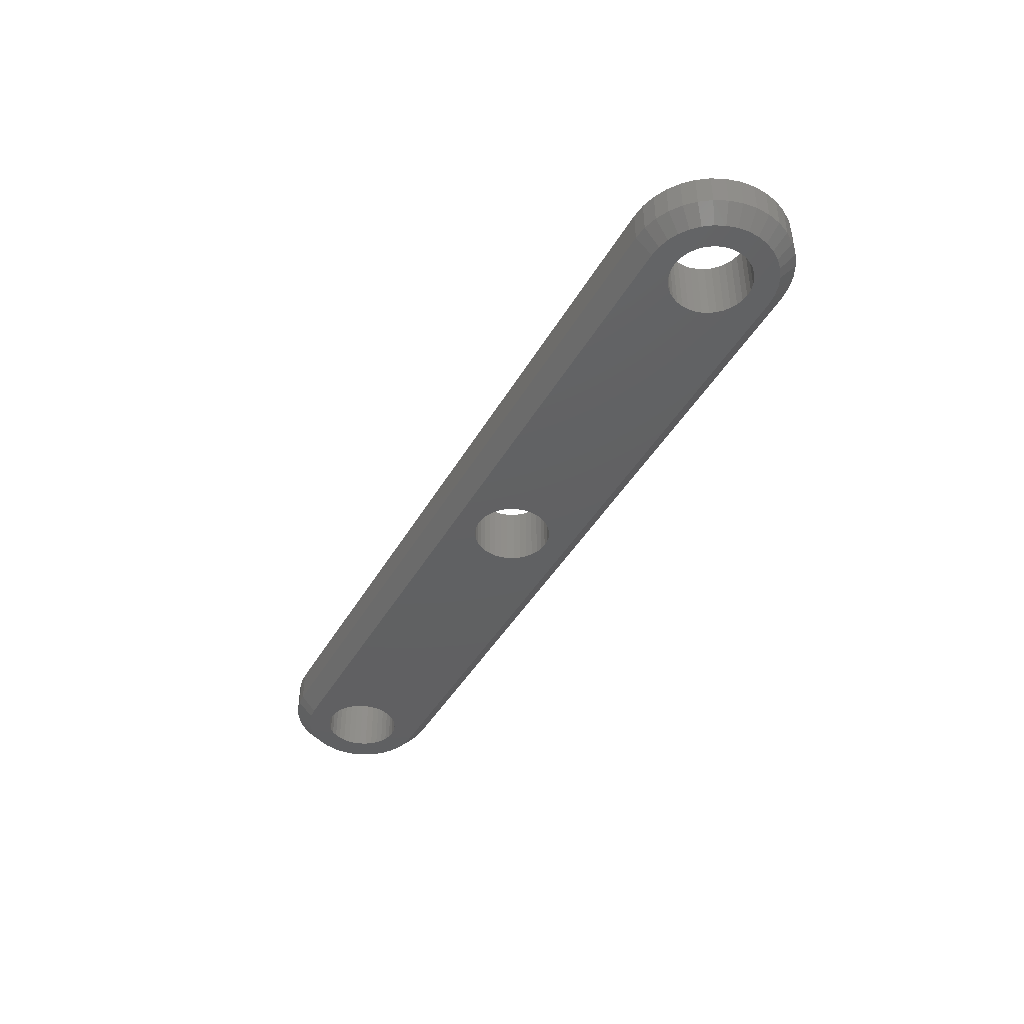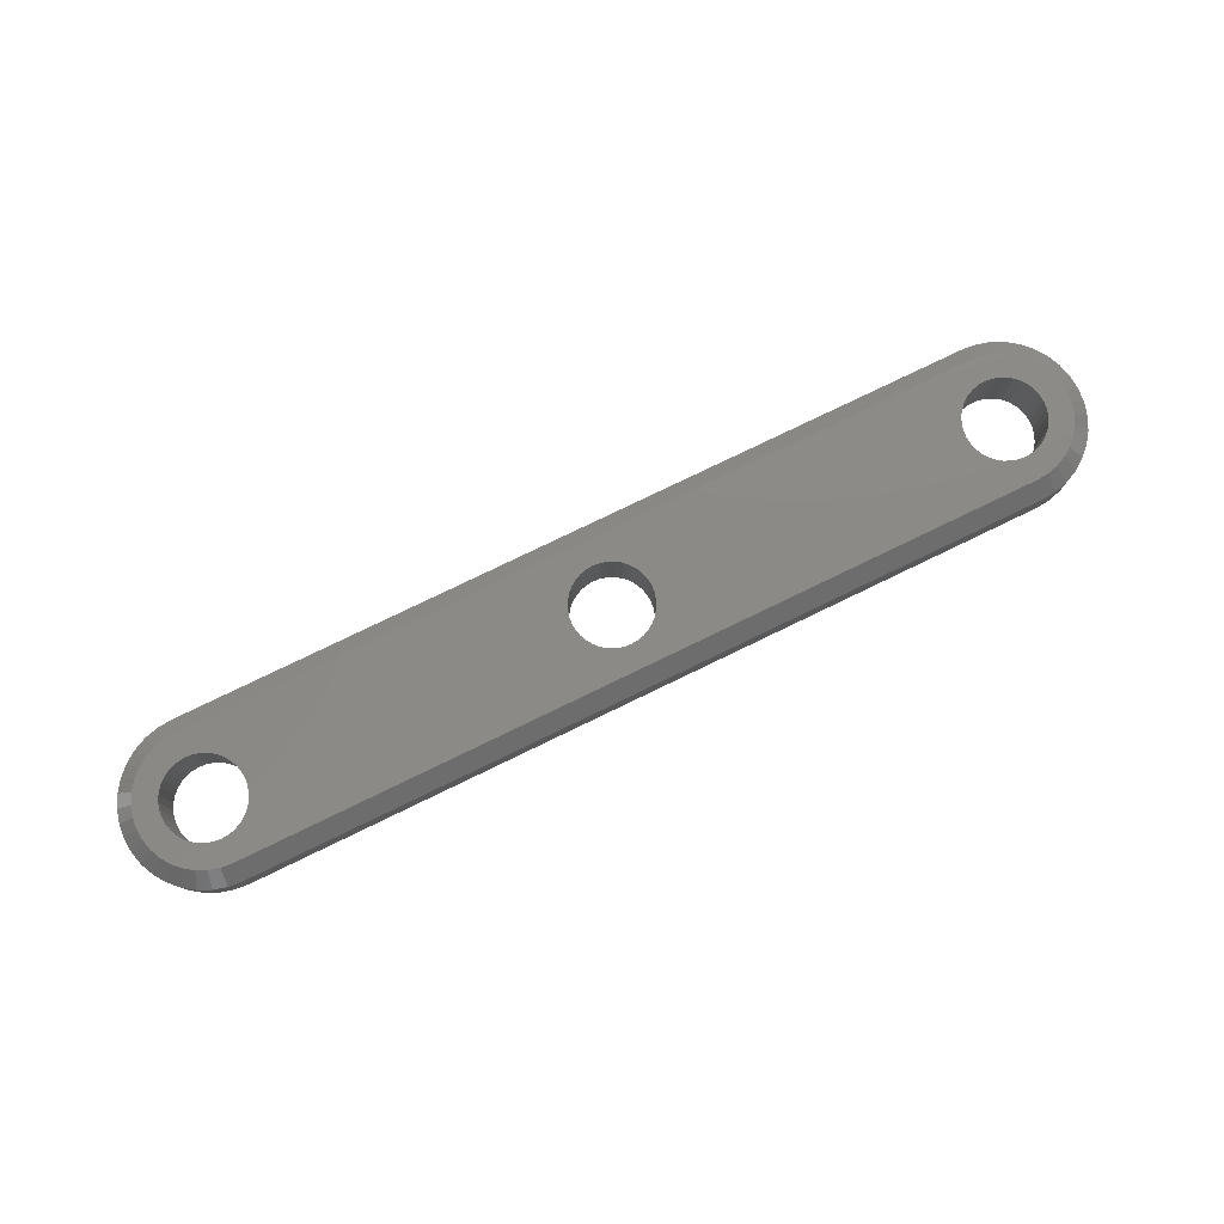
<metadata>
{"format":"stl","ext":"stl","renderer":"f3d","projection":"perspective","resolution":1024,"background":"white","views":[{"elev":-42.3,"azim":-117.5,"up":"+Z"},{"elev":78.1,"azim":154.2,"up":"+Z"}]}
</metadata>
<code>
# stl→obj: 400 verts, 744 faces
v 50 -5 1
v 50 -5 3
v -2.647e-21 -5 1
v -2.647e-21 -5 3
v 50.87 -4.924 1
v 50.87 -4.924 3
v 51.71 -4.698 1
v 51.71 -4.698 3
v 52.5 -4.33 1
v 52.5 -4.33 3
v 53.21 -3.83 1
v 53.21 -3.83 3
v 53.83 -3.214 1
v 53.83 -3.214 3
v 54.33 -2.5 1
v 54.33 -2.5 3
v 54.7 -1.71 1
v 54.7 -1.71 3
v 54.92 -0.8682 1
v 54.92 -0.8682 3
v 55 6.123e-16 1
v 55 6.123e-16 3
v 54.92 0.8682 1
v 54.92 0.8682 3
v 54.7 1.71 1
v 54.7 1.71 3
v 54.33 2.5 1
v 54.33 2.5 3
v 53.83 3.214 1
v 53.83 3.214 3
v 53.21 3.83 1
v 53.21 3.83 3
v 52.5 4.33 1
v 52.5 4.33 3
v 51.71 4.698 1
v 51.71 4.698 3
v 50.87 4.924 1
v 50.87 4.924 3
v 50 5 1
v 50 5 3
v -3.062e-16 5 1
v -2.647e-21 5 3
v 47.5 -6.123e-16 4
v 47.5 -6.123e-16 0
v 47.54 0.4341 4
v 47.54 0.4341 0
v 47.65 0.8551 4
v 47.65 0.8551 0
v 47.83 1.25 4
v 47.83 1.25 0
v 48.08 1.607 4
v 48.08 1.607 0
v 48.39 1.915 4
v 48.39 1.915 0
v 48.75 2.165 4
v 48.75 2.165 0
v 49.14 2.349 4
v 49.14 2.349 0
v 49.57 2.462 4
v 49.57 2.462 0
v 50 2.5 4
v 50 2.5 0
v 50.43 2.462 4
v 50.43 2.462 0
v 50.86 2.349 4
v 50.86 2.349 0
v 51.25 2.165 4
v 51.25 2.165 0
v 51.61 1.915 4
v 51.61 1.915 0
v 51.92 1.607 4
v 51.92 1.607 0
v 52.17 1.25 4
v 52.17 1.25 0
v 52.35 0.8551 4
v 52.35 0.8551 0
v 52.46 0.4341 4
v 52.46 0.4341 0
v 52.5 3.062e-16 4
v 52.5 3.062e-16 0
v 52.46 -0.4341 4
v 52.46 -0.4341 0
v 52.35 -0.8551 4
v 52.35 -0.8551 0
v 52.17 -1.25 4
v 52.17 -1.25 0
v 51.92 -1.607 4
v 51.92 -1.607 0
v 51.61 -1.915 4
v 51.61 -1.915 0
v 51.25 -2.165 4
v 51.25 -2.165 0
v 50.86 -2.349 4
v 50.86 -2.349 0
v 50.43 -2.462 4
v 50.43 -2.462 0
v 50 -2.5 4
v 50 -2.5 0
v 49.57 -2.462 4
v 49.57 -2.462 0
v 49.14 -2.349 4
v 49.14 -2.349 0
v 48.75 -2.165 4
v 48.75 -2.165 0
v 48.39 -1.915 4
v 48.39 -1.915 0
v 48.08 -1.607 4
v 48.08 -1.607 0
v 47.83 -1.25 4
v 47.83 -1.25 0
v 47.65 -0.8551 4
v 47.65 -0.8551 0
v 47.54 -0.4341 4
v 47.54 -0.4341 0
v 22.5 -6.123e-16 4
v 22.5 -6.123e-16 0
v 22.54 0.4341 4
v 22.54 0.4341 0
v 22.65 0.8551 4
v 22.65 0.8551 0
v 22.83 1.25 4
v 22.83 1.25 0
v 23.08 1.607 4
v 23.08 1.607 0
v 23.39 1.915 4
v 23.39 1.915 0
v 23.75 2.165 4
v 23.75 2.165 0
v 24.14 2.349 4
v 24.14 2.349 0
v 24.57 2.462 4
v 24.57 2.462 0
v 25 2.5 4
v 25 2.5 0
v 25.43 2.462 4
v 25.43 2.462 0
v 25.86 2.349 4
v 25.86 2.349 0
v 26.25 2.165 4
v 26.25 2.165 0
v 26.61 1.915 4
v 26.61 1.915 0
v 26.92 1.607 4
v 26.92 1.607 0
v 27.17 1.25 4
v 27.17 1.25 0
v 27.35 0.8551 4
v 27.35 0.8551 0
v 27.46 0.4341 4
v 27.46 0.4341 0
v 27.5 3.062e-16 4
v 27.5 3.062e-16 0
v 27.46 -0.4341 4
v 27.46 -0.4341 0
v 27.35 -0.8551 4
v 27.35 -0.8551 0
v 27.17 -1.25 4
v 27.17 -1.25 0
v 26.92 -1.607 4
v 26.92 -1.607 0
v 26.61 -1.915 4
v 26.61 -1.915 0
v 26.25 -2.165 4
v 26.25 -2.165 0
v 25.86 -2.349 4
v 25.86 -2.349 0
v 25.43 -2.462 4
v 25.43 -2.462 0
v 25 -2.5 4
v 25 -2.5 0
v 24.57 -2.462 4
v 24.57 -2.462 0
v 24.14 -2.349 4
v 24.14 -2.349 0
v 23.75 -2.165 4
v 23.75 -2.165 0
v 23.39 -1.915 4
v 23.39 -1.915 0
v 23.08 -1.607 4
v 23.08 -1.607 0
v 22.83 -1.25 4
v 22.83 -1.25 0
v 22.65 -0.8551 4
v 22.65 -0.8551 0
v 22.54 -0.4341 4
v 22.54 -0.4341 0
v -1.531e-15 5 3
v -1.531e-15 5 1
v -0.8682 4.924 1
v -0.8682 4.924 3
v -1.71 4.698 1
v -1.71 4.698 3
v -2.5 4.33 1
v -2.5 4.33 3
v -3.214 3.83 1
v -3.214 3.83 3
v -3.83 3.214 1
v -3.83 3.214 3
v -4.33 2.5 1
v -4.33 2.5 3
v -4.698 1.71 1
v -4.698 1.71 3
v -4.924 0.8682 1
v -4.924 0.8682 3
v -5 -1.225e-15 1
v -5 -1.225e-15 3
v -4.924 -0.8682 1
v -4.924 -0.8682 3
v -4.698 -1.71 1
v -4.698 -1.71 3
v -4.33 -2.5 1
v -4.33 -2.5 3
v -3.83 -3.214 1
v -3.83 -3.214 3
v -3.214 -3.83 1
v -3.214 -3.83 3
v -2.5 -4.33 1
v -2.5 -4.33 3
v -1.71 -4.698 1
v -1.71 -4.698 3
v -0.8682 -4.924 1
v -0.8682 -4.924 3
v 9.185e-16 -5 1
v 9.185e-16 -5 3
v -2.5 -6.123e-16 4
v -2.5 -6.123e-16 0
v -2.462 0.4341 4
v -2.462 0.4341 0
v -2.349 0.8551 4
v -2.349 0.8551 0
v -2.165 1.25 4
v -2.165 1.25 0
v -1.915 1.607 4
v -1.915 1.607 0
v -1.607 1.915 4
v -1.607 1.915 0
v -1.25 2.165 4
v -1.25 2.165 0
v -0.8551 2.349 4
v -0.8551 2.349 0
v -0.4341 2.462 4
v -0.4341 2.462 0
v -1.531e-16 2.5 4
v -1.531e-16 2.5 0
v 0.4341 2.462 4
v 0.4341 2.462 0
v 0.8551 2.349 4
v 0.8551 2.349 0
v 1.25 2.165 4
v 1.25 2.165 0
v 1.607 1.915 4
v 1.607 1.915 0
v 1.915 1.607 4
v 1.915 1.607 0
v 2.165 1.25 4
v 2.165 1.25 0
v 2.349 0.8551 4
v 2.349 0.8551 0
v 2.462 0.4341 4
v 2.462 0.4341 0
v 2.5 3.062e-16 4
v 2.5 3.062e-16 0
v 2.462 -0.4341 4
v 2.462 -0.4341 0
v 2.349 -0.8551 4
v 2.349 -0.8551 0
v 2.165 -1.25 4
v 2.165 -1.25 0
v 1.915 -1.607 4
v 1.915 -1.607 0
v 1.607 -1.915 4
v 1.607 -1.915 0
v 1.25 -2.165 4
v 1.25 -2.165 0
v 0.8551 -2.349 4
v 0.8551 -2.349 0
v 0.4341 -2.462 4
v 0.4341 -2.462 0
v 4.592e-16 -2.5 4
v 4.592e-16 -2.5 0
v -0.4341 -2.462 4
v -0.4341 -2.462 0
v -0.8551 -2.349 4
v -0.8551 -2.349 0
v -1.25 -2.165 4
v -1.25 -2.165 0
v -1.607 -1.915 4
v -1.607 -1.915 0
v -1.915 -1.607 4
v -1.915 -1.607 0
v -2.165 -1.25 4
v -2.165 -1.25 0
v -2.349 -0.8551 4
v -2.349 -0.8551 0
v -2.462 -0.4341 4
v -2.462 -0.4341 0
v 2.5 9.185e-16 4
v 22.5 0 4
v 47.5 0 4
v -2.118e-21 4 4
v 27.5 9.185e-16 4
v 50 -4 4
v 50 4 4
v -5.204e-17 -4 4
v -0.6946 -3.939 4
v -1.368 -3.759 4
v -2 -3.464 4
v -2.571 -3.064 4
v -3.064 -2.571 4
v -3.464 -2 4
v -3.759 -1.368 4
v -3.939 -0.6946 4
v -4 -8.085e-15 4
v -2.5 0 4
v -3.939 0.6946 4
v -3.759 1.368 4
v -3.464 2 4
v -3.064 2.571 4
v -2.571 3.064 4
v -2 3.464 4
v -1.368 3.759 4
v -0.6946 3.939 4
v 50.69 3.939 4
v 51.37 3.759 4
v 52 3.464 4
v 52.57 3.064 4
v 53.06 2.571 4
v 53.46 2 4
v 53.76 1.368 4
v 53.94 0.6946 4
v 54 5.819e-15 4
v 52.5 9.185e-16 4
v 53.94 -0.6946 4
v 53.76 -1.368 4
v 53.46 -2 4
v 53.06 -2.571 4
v 52.57 -3.064 4
v 52 -3.464 4
v 51.37 -3.759 4
v 50.69 -3.939 4
v -7.348e-16 -4 0
v 47.5 0 0
v -2.118e-21 4 0
v 50 -4 0
v 50 4 0
v 22.5 0 0
v -0.6946 3.939 0
v -1.368 3.759 0
v -2 3.464 0
v -2.571 3.064 0
v -3.064 2.571 0
v -3.464 2 0
v -3.759 1.368 0
v -3.939 0.6946 0
v -4 5.819e-15 0
v -2.5 0 0
v -3.939 -0.6946 0
v -3.759 -1.368 0
v -3.464 -2 0
v -3.064 -2.571 0
v -2.571 -3.064 0
v -2 -3.464 0
v -1.368 -3.759 0
v -0.6946 -3.939 0
v 50.69 -3.939 0
v 51.37 -3.759 0
v 52 -3.464 0
v 52.57 -3.064 0
v 53.06 -2.571 0
v 53.46 -2 0
v 53.76 -1.368 0
v 53.94 -0.6946 0
v 54 -8.085e-15 0
v 53.94 0.6946 0
v 53.76 1.368 0
v 53.46 2 0
v 53.06 2.571 0
v 52.57 3.064 0
v 52 3.464 0
v 51.37 3.759 0
v 50.69 3.939 0
v -2.647e-21 5 1
v -2.118e-21 4 -5.417e-33
v 55 -6.939e-16 1
v 54 -5.551e-16 0
v -1.022e-15 -4 0
v -1.278e-15 -5 1
v -5 1e-15 1
v -4 8e-16 0
v 3.062e-16 5 1
v 2.449e-16 4 0
v -9.185e-16 -5 1
v -5.204e-17 -4 -6.771e-33
v 55 6.939e-16 3
v 54 5.551e-16 4
v -1.512e-15 4 4
v -1.89e-15 5 3
v -5 -1.612e-15 3
v -4 -1.29e-15 4
v 7.348e-16 -4 4
f 1 2 3
f 3 2 4
f 2 1 5
f 2 5 6
f 6 5 7
f 6 7 8
f 8 7 9
f 8 9 10
f 10 9 11
f 10 11 12
f 12 11 13
f 12 13 14
f 14 13 15
f 14 15 16
f 16 15 17
f 16 17 18
f 18 17 19
f 18 19 20
f 20 19 21
f 20 21 22
f 22 21 23
f 22 23 24
f 24 23 25
f 24 25 26
f 26 25 27
f 26 27 28
f 28 27 29
f 28 29 30
f 30 29 31
f 30 31 32
f 32 31 33
f 32 33 34
f 34 33 35
f 34 35 36
f 36 35 37
f 36 37 38
f 38 37 39
f 38 39 40
f 41 42 39
f 39 42 40
f 43 44 45
f 45 44 46
f 45 46 47
f 47 46 48
f 47 48 49
f 49 48 50
f 49 50 51
f 51 50 52
f 51 52 53
f 53 52 54
f 53 54 55
f 55 54 56
f 55 56 57
f 57 56 58
f 57 58 59
f 59 58 60
f 59 60 61
f 61 60 62
f 61 62 63
f 63 62 64
f 63 64 65
f 65 64 66
f 65 66 67
f 67 66 68
f 67 68 69
f 69 68 70
f 69 70 71
f 71 70 72
f 71 72 73
f 73 72 74
f 73 74 75
f 75 74 76
f 75 76 77
f 77 76 78
f 77 78 79
f 79 78 80
f 79 80 81
f 81 80 82
f 81 82 83
f 83 82 84
f 83 84 85
f 85 84 86
f 85 86 87
f 87 86 88
f 87 88 89
f 89 88 90
f 89 90 91
f 91 90 92
f 91 92 93
f 93 92 94
f 93 94 95
f 95 94 96
f 95 96 97
f 97 96 98
f 97 98 99
f 99 98 100
f 99 100 101
f 101 100 102
f 101 102 103
f 103 102 104
f 103 104 105
f 105 104 106
f 105 106 107
f 107 106 108
f 107 108 109
f 109 108 110
f 109 110 111
f 111 110 112
f 111 112 113
f 113 112 114
f 113 114 43
f 43 114 44
f 115 116 117
f 117 116 118
f 117 118 119
f 119 118 120
f 119 120 121
f 121 120 122
f 121 122 123
f 123 122 124
f 123 124 125
f 125 124 126
f 125 126 127
f 127 126 128
f 127 128 129
f 129 128 130
f 129 130 131
f 131 130 132
f 131 132 133
f 133 132 134
f 133 134 135
f 135 134 136
f 135 136 137
f 137 136 138
f 137 138 139
f 139 138 140
f 139 140 141
f 141 140 142
f 141 142 143
f 143 142 144
f 143 144 145
f 145 144 146
f 145 146 147
f 147 146 148
f 147 148 149
f 149 148 150
f 149 150 151
f 151 150 152
f 151 152 153
f 153 152 154
f 153 154 155
f 155 154 156
f 155 156 157
f 157 156 158
f 157 158 159
f 159 158 160
f 159 160 161
f 161 160 162
f 161 162 163
f 163 162 164
f 163 164 165
f 165 164 166
f 165 166 167
f 167 166 168
f 167 168 169
f 169 168 170
f 169 170 171
f 171 170 172
f 171 172 173
f 173 172 174
f 173 174 175
f 175 174 176
f 175 176 177
f 177 176 178
f 177 178 179
f 179 178 180
f 179 180 181
f 181 180 182
f 181 182 183
f 183 182 184
f 183 184 185
f 185 184 186
f 185 186 115
f 115 186 116
f 187 188 189
f 187 189 190
f 190 189 191
f 190 191 192
f 192 191 193
f 192 193 194
f 194 193 195
f 194 195 196
f 196 195 197
f 196 197 198
f 198 197 199
f 198 199 200
f 200 199 201
f 200 201 202
f 202 201 203
f 202 203 204
f 204 203 205
f 204 205 206
f 206 205 207
f 206 207 208
f 208 207 209
f 208 209 210
f 210 209 211
f 210 211 212
f 212 211 213
f 212 213 214
f 214 213 215
f 214 215 216
f 216 215 217
f 216 217 218
f 218 217 219
f 218 219 220
f 220 219 221
f 220 221 222
f 222 221 223
f 222 223 224
f 225 226 227
f 227 226 228
f 227 228 229
f 229 228 230
f 229 230 231
f 231 230 232
f 231 232 233
f 233 232 234
f 233 234 235
f 235 234 236
f 235 236 237
f 237 236 238
f 237 238 239
f 239 238 240
f 239 240 241
f 241 240 242
f 241 242 243
f 243 242 244
f 243 244 245
f 245 244 246
f 245 246 247
f 247 246 248
f 247 248 249
f 249 248 250
f 249 250 251
f 251 250 252
f 251 252 253
f 253 252 254
f 253 254 255
f 255 254 256
f 255 256 257
f 257 256 258
f 257 258 259
f 259 258 260
f 259 260 261
f 261 260 262
f 261 262 263
f 263 262 264
f 263 264 265
f 265 264 266
f 265 266 267
f 267 266 268
f 267 268 269
f 269 268 270
f 269 270 271
f 271 270 272
f 271 272 273
f 273 272 274
f 273 274 275
f 275 274 276
f 275 276 277
f 277 276 278
f 277 278 279
f 279 278 280
f 279 280 281
f 281 280 282
f 281 282 283
f 283 282 284
f 283 284 285
f 285 284 286
f 285 286 287
f 287 286 288
f 287 288 289
f 289 288 290
f 289 290 291
f 291 290 292
f 291 292 293
f 293 292 294
f 293 294 295
f 295 294 296
f 295 296 225
f 225 296 226
f 107 109 135
f 147 101 145
f 145 101 103
f 145 103 105
f 107 135 105
f 105 135 137
f 105 137 139
f 139 141 105
f 105 141 143
f 105 143 145
f 175 297 173
f 173 297 171
f 175 177 297
f 297 177 179
f 297 179 181
f 249 251 298
f 298 251 253
f 298 253 255
f 109 111 135
f 135 111 113
f 135 113 299
f 119 121 300
f 255 257 298
f 298 257 259
f 298 259 185
f 185 259 297
f 185 297 183
f 183 297 181
f 147 149 101
f 101 149 301
f 101 301 99
f 99 301 153
f 99 153 302
f 302 153 155
f 302 155 157
f 121 123 300
f 300 123 125
f 300 125 127
f 157 159 302
f 302 159 161
f 302 161 163
f 163 165 302
f 302 165 167
f 302 167 169
f 127 129 300
f 300 129 131
f 300 131 133
f 51 300 49
f 49 300 133
f 49 133 47
f 47 133 135
f 47 135 45
f 45 135 299
f 57 303 55
f 55 303 300
f 55 300 53
f 53 300 51
f 297 263 171
f 171 263 265
f 171 265 169
f 275 304 273
f 273 304 302
f 119 300 117
f 117 300 245
f 117 245 298
f 298 245 247
f 298 247 249
f 265 267 169
f 169 267 269
f 169 269 302
f 302 269 271
f 302 271 273
f 275 277 304
f 304 277 279
f 304 279 305
f 305 279 281
f 305 281 306
f 306 281 283
f 306 283 307
f 307 283 285
f 307 285 308
f 308 285 287
f 308 287 309
f 309 287 289
f 309 289 310
f 310 289 291
f 310 291 311
f 311 291 293
f 311 293 312
f 312 293 295
f 312 295 313
f 313 295 314
f 313 314 315
f 315 314 227
f 315 227 316
f 316 227 229
f 316 229 317
f 317 229 231
f 317 231 318
f 318 231 233
f 318 233 319
f 319 233 235
f 319 235 320
f 320 235 237
f 320 237 321
f 321 237 239
f 321 239 322
f 322 239 241
f 322 241 300
f 300 241 243
f 300 243 245
f 57 59 303
f 303 59 61
f 303 61 323
f 323 61 63
f 323 63 324
f 324 63 65
f 324 65 325
f 325 65 67
f 325 67 326
f 326 67 69
f 326 69 327
f 327 69 71
f 327 71 328
f 328 71 73
f 328 73 329
f 329 73 75
f 329 75 330
f 330 75 77
f 330 77 331
f 331 77 332
f 331 332 333
f 333 332 81
f 333 81 334
f 334 81 83
f 334 83 335
f 335 83 85
f 335 85 336
f 336 85 87
f 336 87 337
f 337 87 89
f 337 89 338
f 338 89 91
f 338 91 339
f 339 91 93
f 339 93 340
f 340 93 95
f 340 95 302
f 302 95 97
f 302 97 99
f 148 146 46
f 182 180 341
f 341 180 178
f 341 178 176
f 120 276 122
f 122 276 274
f 168 166 342
f 342 166 164
f 342 164 162
f 162 160 342
f 342 160 158
f 342 158 156
f 176 174 341
f 341 174 172
f 341 172 170
f 134 132 343
f 343 132 130
f 130 128 343
f 343 128 126
f 343 126 124
f 108 341 110
f 110 341 170
f 110 170 112
f 112 170 168
f 112 168 114
f 114 168 342
f 102 344 104
f 104 344 341
f 104 341 106
f 106 341 108
f 60 58 345
f 124 122 343
f 343 122 250
f 343 250 248
f 156 154 342
f 342 154 152
f 342 152 46
f 46 152 150
f 46 150 148
f 146 144 46
f 46 144 142
f 46 142 140
f 54 52 343
f 343 52 50
f 343 50 134
f 134 50 48
f 134 48 136
f 136 48 46
f 136 46 138
f 138 46 140
f 274 272 122
f 122 272 270
f 122 270 268
f 120 118 276
f 276 118 346
f 276 346 278
f 278 346 186
f 278 186 341
f 341 186 184
f 341 184 182
f 345 58 343
f 343 58 56
f 343 56 54
f 268 266 122
f 122 266 264
f 122 264 262
f 262 260 122
f 122 260 258
f 122 258 256
f 256 254 122
f 122 254 252
f 122 252 250
f 248 246 343
f 343 246 244
f 343 244 347
f 347 244 242
f 347 242 348
f 348 242 240
f 348 240 349
f 349 240 238
f 349 238 350
f 350 238 236
f 350 236 351
f 351 236 234
f 351 234 352
f 352 234 232
f 352 232 353
f 353 232 230
f 353 230 354
f 354 230 228
f 354 228 355
f 355 228 356
f 355 356 357
f 357 356 296
f 357 296 358
f 358 296 294
f 358 294 359
f 359 294 292
f 359 292 360
f 360 292 290
f 360 290 361
f 361 290 288
f 361 288 362
f 362 288 286
f 362 286 363
f 363 286 284
f 363 284 364
f 364 284 282
f 364 282 341
f 341 282 280
f 341 280 278
f 102 100 344
f 344 100 98
f 344 98 365
f 365 98 96
f 365 96 366
f 366 96 94
f 366 94 367
f 367 94 92
f 367 92 368
f 368 92 90
f 368 90 369
f 369 90 88
f 369 88 370
f 370 88 86
f 370 86 371
f 371 86 84
f 371 84 372
f 372 84 82
f 372 82 373
f 373 82 80
f 373 80 374
f 374 80 78
f 374 78 375
f 375 78 76
f 375 76 376
f 376 76 74
f 376 74 377
f 377 74 72
f 377 72 378
f 378 72 70
f 378 70 379
f 379 70 68
f 379 68 380
f 380 68 66
f 380 66 381
f 381 66 64
f 381 64 345
f 345 64 62
f 345 62 60
f 39 345 382
f 382 345 383
f 345 39 37
f 345 37 381
f 381 37 35
f 381 35 380
f 380 35 33
f 380 33 379
f 379 33 31
f 379 31 378
f 378 31 29
f 378 29 377
f 377 29 27
f 377 27 376
f 376 27 25
f 376 25 375
f 375 25 23
f 375 23 374
f 374 23 384
f 374 384 385
f 385 384 19
f 385 19 372
f 372 19 17
f 372 17 371
f 371 17 15
f 371 15 370
f 370 15 13
f 370 13 369
f 369 13 11
f 369 11 368
f 368 11 9
f 368 9 367
f 367 9 7
f 367 7 366
f 366 7 5
f 366 5 365
f 365 5 1
f 365 1 344
f 386 387 221
f 386 221 364
f 364 221 219
f 364 219 363
f 363 219 217
f 363 217 362
f 362 217 215
f 362 215 361
f 361 215 213
f 361 213 360
f 360 213 211
f 360 211 359
f 359 211 209
f 359 209 358
f 358 209 207
f 358 207 357
f 357 207 388
f 357 388 389
f 389 388 203
f 389 203 354
f 354 203 201
f 354 201 353
f 353 201 199
f 353 199 352
f 352 199 197
f 352 197 351
f 351 197 195
f 351 195 350
f 350 195 193
f 350 193 349
f 349 193 191
f 349 191 348
f 348 191 189
f 348 189 347
f 347 189 390
f 347 390 391
f 392 393 1
f 1 393 344
f 303 40 300
f 300 40 42
f 302 2 6
f 302 6 340
f 340 6 8
f 340 8 339
f 339 8 10
f 339 10 338
f 338 10 12
f 338 12 337
f 337 12 14
f 337 14 336
f 336 14 16
f 336 16 335
f 335 16 18
f 335 18 334
f 334 18 20
f 334 20 333
f 333 20 394
f 333 394 395
f 395 394 24
f 395 24 330
f 330 24 26
f 330 26 329
f 329 26 28
f 329 28 328
f 328 28 30
f 328 30 327
f 327 30 32
f 327 32 326
f 326 32 34
f 326 34 325
f 325 34 36
f 325 36 324
f 324 36 38
f 324 38 323
f 323 38 40
f 323 40 303
f 396 397 190
f 396 190 322
f 322 190 192
f 322 192 321
f 321 192 194
f 321 194 320
f 320 194 196
f 320 196 319
f 319 196 198
f 319 198 318
f 318 198 200
f 318 200 317
f 317 200 202
f 317 202 316
f 316 202 204
f 316 204 315
f 315 204 398
f 315 398 399
f 399 398 208
f 399 208 312
f 312 208 210
f 312 210 311
f 311 210 212
f 311 212 310
f 310 212 214
f 310 214 309
f 309 214 216
f 309 216 308
f 308 216 218
f 308 218 307
f 307 218 220
f 307 220 306
f 306 220 222
f 306 222 305
f 305 222 224
f 305 224 400
f 400 4 302
f 302 4 2

</code>
